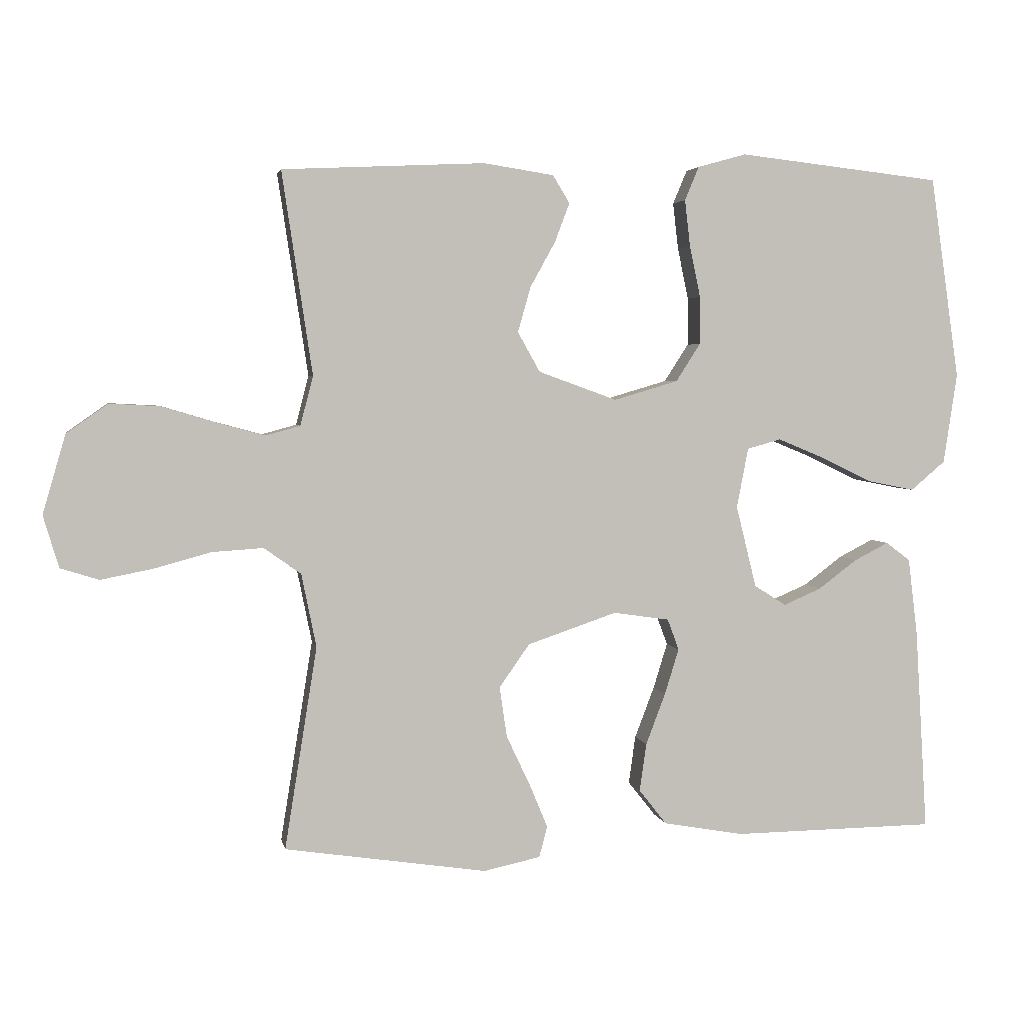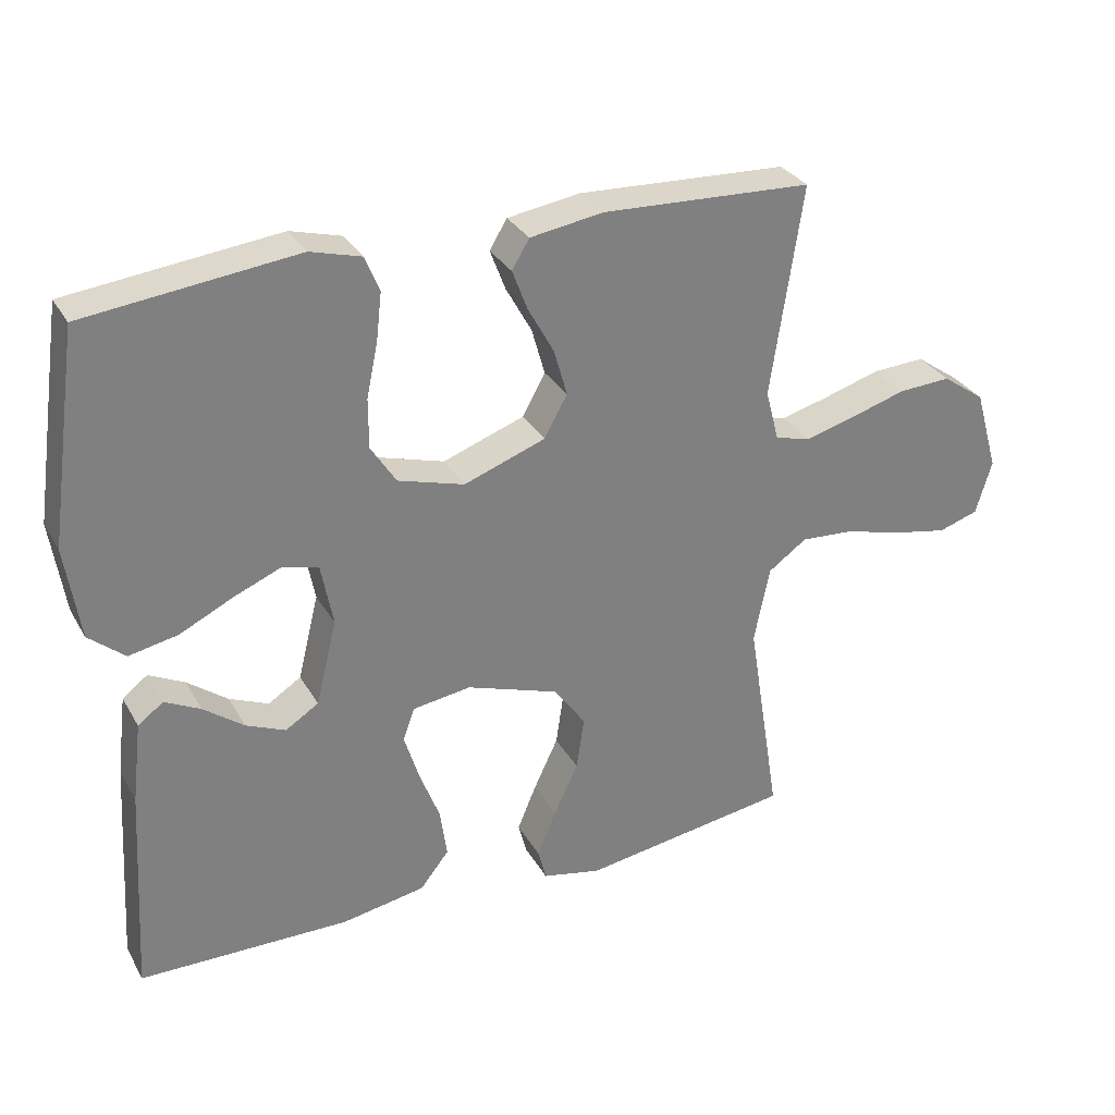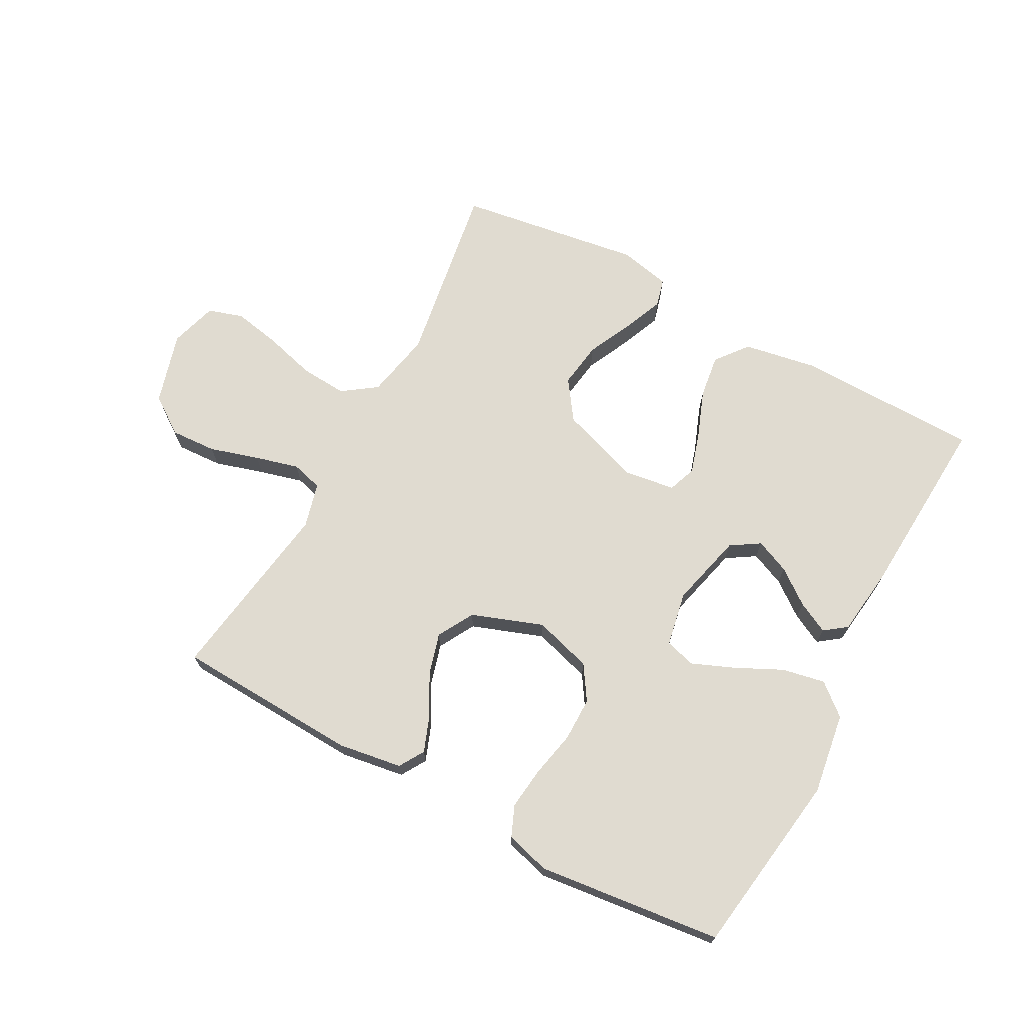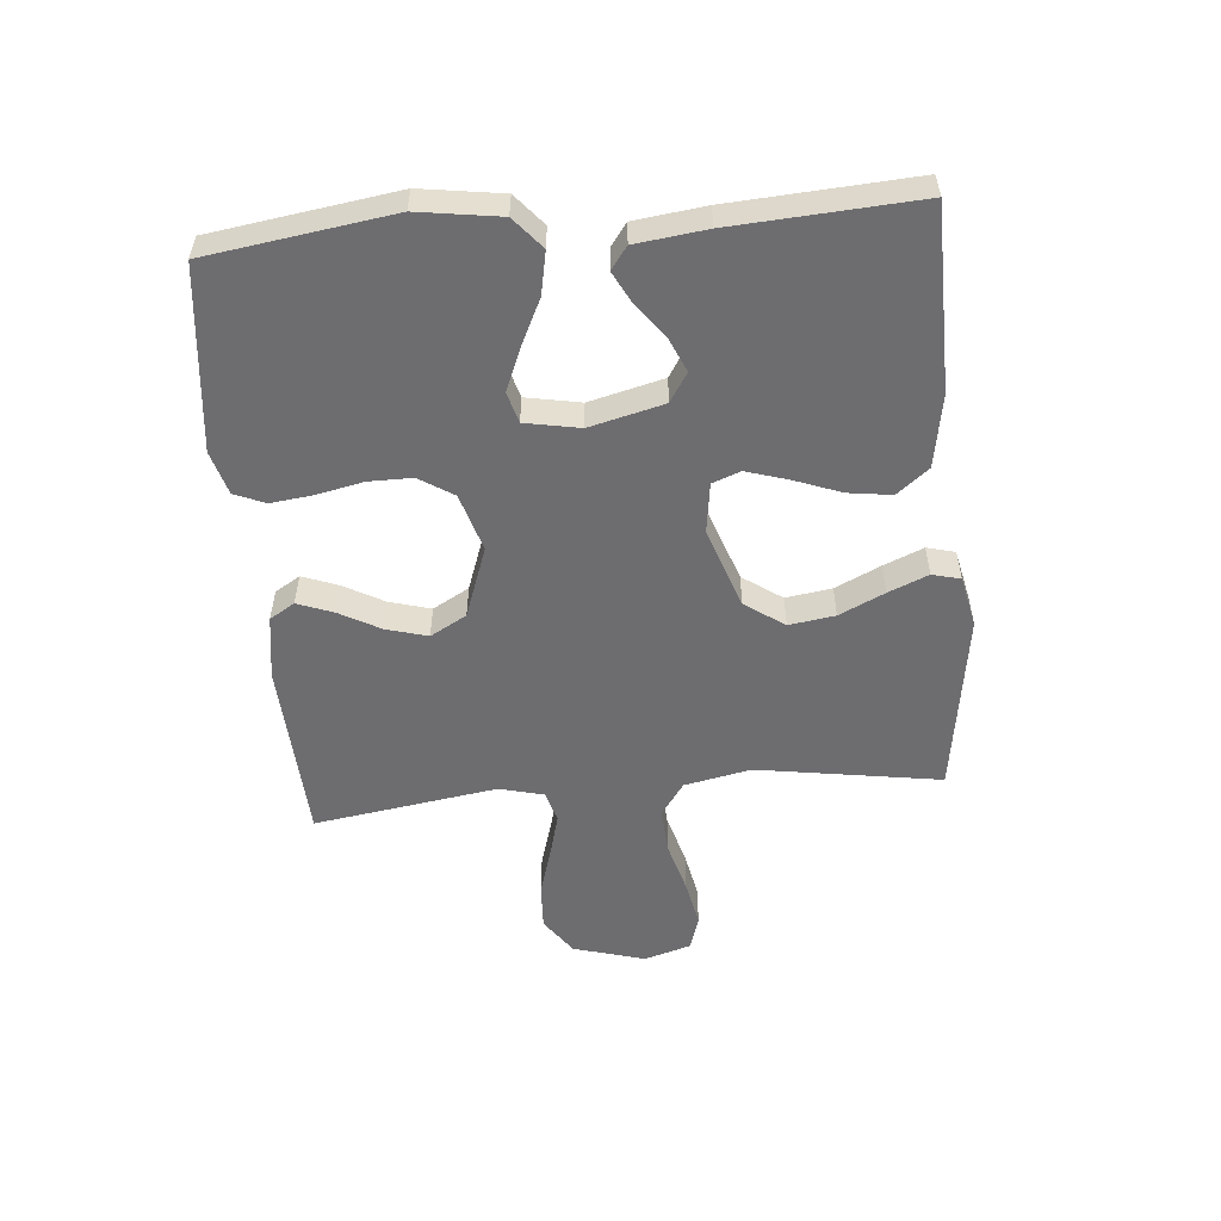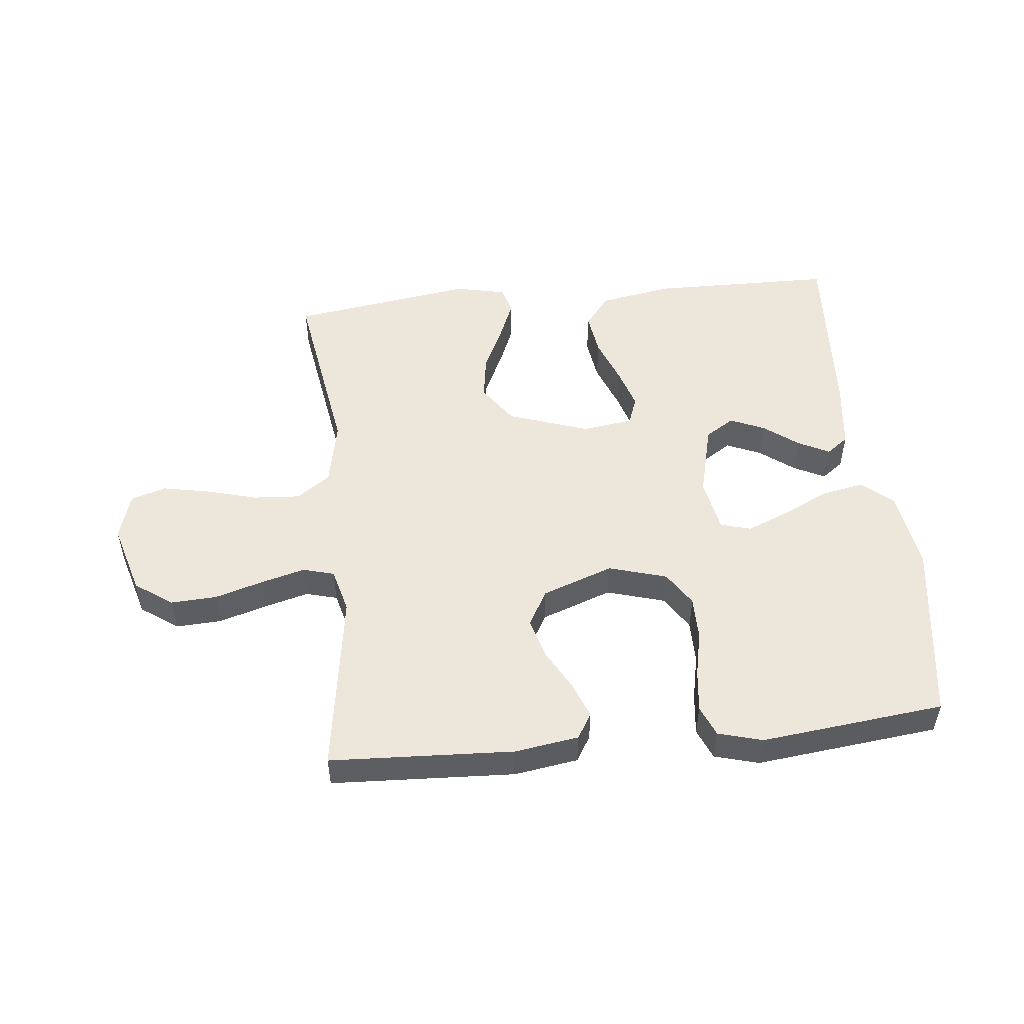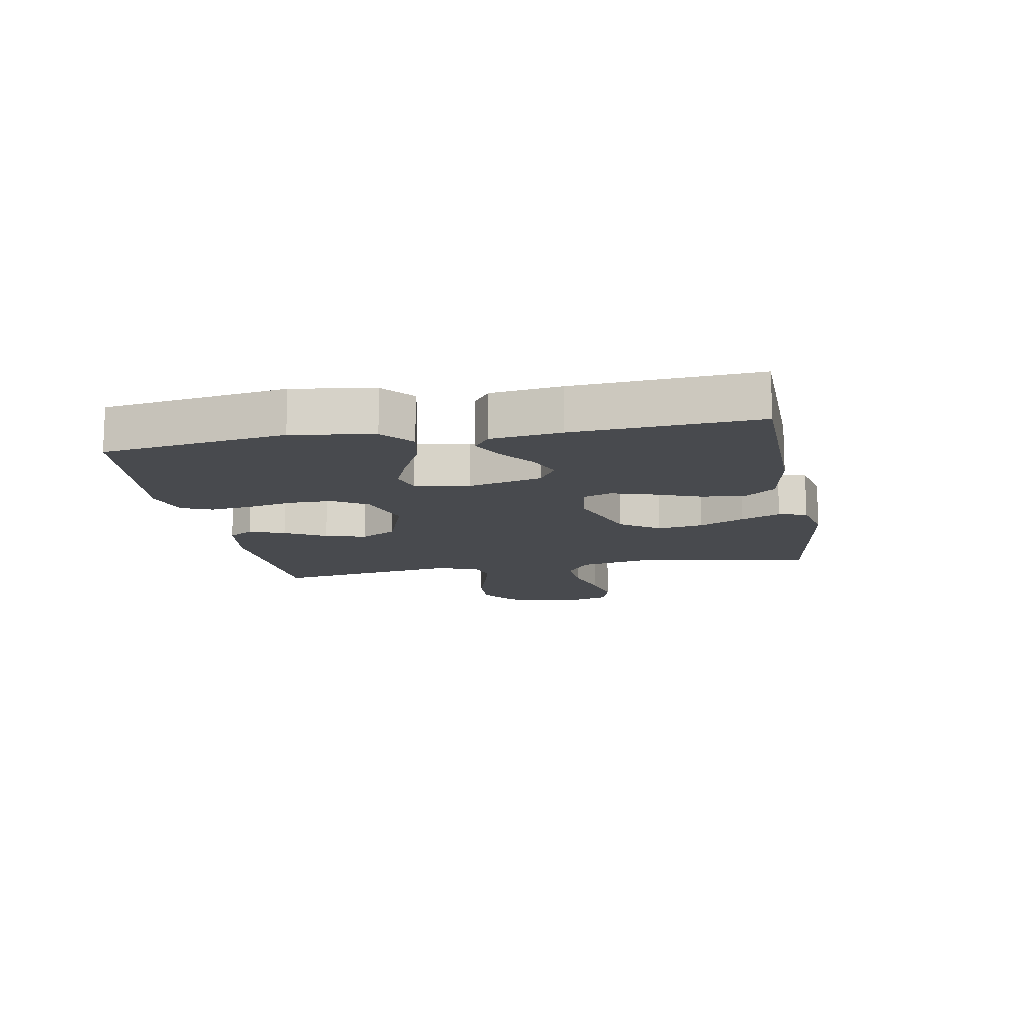
<metadata>
{"format":"obj","ext":"obj","renderer":"f3d","projection":"perspective","resolution":1024,"background":"white","views":[{"elev":3.5,"azim":-10.7,"up":"+Z"},{"elev":30.8,"azim":154.9,"up":"+Z"},{"elev":69.9,"azim":28.4,"up":"+Y"},{"elev":-54.1,"azim":95.2,"up":"+Y"},{"elev":51.1,"azim":-5.9,"up":"+Y"},{"elev":-13.1,"azim":100.5,"up":"+Y"}]}
</metadata>
<code>
v 0.5 0.07 0.5
v 0.543 0.07 0.2
v 0.523 0.07 0.067
v 0.472 0.07 0.024
v 0.402 0.07 0.038
v 0.326 0.07 0.075
v 0.258 0.07 0.103
v 0.208 0.07 0.089
v 0.191 0.07 0
v 0.221 0.07 -0.121
v 0.268 0.07 -0.151
v 0.324 0.07 -0.127
v 0.381 0.07 -0.084
v 0.432 0.07 -0.058
v 0.468 0.07 -0.085
v 0.482 0.07 -0.2
v 0.5 0.07 -0.5
v 0.2 0.07 -0.504
v 0.081 0.07 -0.483
v 0.04 0.07 -0.431
v 0.05 0.07 -0.36
v 0.079 0.07 -0.284
v 0.1 0.07 -0.216
v 0.083 0.07 -0.17
v 0 0.07 -0.158
v -0.132 0.07 -0.203
v -0.177 0.07 -0.267
v -0.166 0.07 -0.342
v -0.131 0.07 -0.416
v -0.104 0.07 -0.481
v -0.116 0.07 -0.527
v -0.2 0.07 -0.545
v -0.5 0.07 -0.5
v -0.452 0.07 -0.2
v -0.474 0.07 -0.091
v -0.529 0.07 -0.052
v -0.605 0.07 -0.057
v -0.689 0.07 -0.08
v -0.766 0.07 -0.095
v -0.823 0.07 -0.077
v -0.846 0.07 0
v -0.812 0.07 0.117
v -0.751 0.07 0.16
v -0.676 0.07 0.156
v -0.596 0.07 0.132
v -0.525 0.07 0.113
v -0.474 0.07 0.127
v -0.455 0.07 0.2
v -0.5 0.07 0.5
v -0.2 0.07 0.514
v -0.096 0.07 0.498
v -0.071 0.07 0.457
v -0.093 0.07 0.399
v -0.13 0.07 0.332
v -0.149 0.07 0.265
v -0.116 0.07 0.206
v 0 0.07 0.164
v 0.095 0.07 0.192
v 0.131 0.07 0.248
v 0.131 0.07 0.319
v 0.115 0.07 0.395
v 0.107 0.07 0.464
v 0.128 0.07 0.514
v 0.2 0.07 0.534
v 0.5 0 0.5
v 0.543 0 0.2
v 0.523 0 0.067
v 0.472 0 0.024
v 0.402 0 0.038
v 0.326 0 0.075
v 0.258 0 0.103
v 0.208 0 0.089
v 0.191 0 0
v 0.221 0 -0.121
v 0.268 0 -0.151
v 0.324 0 -0.127
v 0.381 0 -0.084
v 0.432 0 -0.058
v 0.468 0 -0.085
v 0.482 0 -0.2
v 0.5 0 -0.5
v 0.2 0 -0.504
v 0.081 0 -0.483
v 0.04 0 -0.431
v 0.05 0 -0.36
v 0.079 0 -0.284
v 0.1 0 -0.216
v 0.083 0 -0.17
v 0 0 -0.158
v -0.132 0 -0.203
v -0.177 0 -0.267
v -0.166 0 -0.342
v -0.131 0 -0.416
v -0.104 0 -0.481
v -0.116 0 -0.527
v -0.2 0 -0.545
v -0.5 0 -0.5
v -0.452 0 -0.2
v -0.474 0 -0.091
v -0.529 0 -0.052
v -0.605 0 -0.057
v -0.689 0 -0.08
v -0.766 0 -0.095
v -0.823 0 -0.077
v -0.846 0 0
v -0.812 0 0.117
v -0.751 0 0.16
v -0.676 0 0.156
v -0.596 0 0.132
v -0.525 0 0.113
v -0.474 0 0.127
v -0.455 0 0.2
v -0.5 0 0.5
v -0.2 0 0.514
v -0.096 0 0.498
v -0.071 0 0.457
v -0.093 0 0.399
v -0.13 0 0.332
v -0.149 0 0.265
v -0.116 0 0.206
v 0 0 0.164
v 0.095 0 0.192
v 0.131 0 0.248
v 0.131 0 0.319
v 0.115 0 0.395
v 0.107 0 0.464
v 0.128 0 0.514
v 0.2 0 0.534
f 60 61 62 63
f 60 63 64 1
f 51 52 53 54
f 51 54 55
f 48 49 50 51
f 47 48 51 55
f 42 43 44 45
f 42 45 46
f 41 42 46
f 40 41 46 47
f 37 38 39 40
f 31 32 33 34
f 31 34 35
f 28 29 30 31
f 28 31 35
f 27 28 35
f 26 27 35 36
f 19 20 21 22
f 19 22 23
f 18 19 23
f 17 18 23
f 16 17 23 24
f 12 13 14 15
f 11 12 15 16
f 3 4 5 6
f 3 6 7
f 2 3 7
f 59 60 1 2
f 58 59 2 7
f 57 58 7 8
f 40 47 55 56
f 37 40 56 57
f 36 37 57 8
f 25 26 36 8
f 11 16 24 25
f 10 11 25
f 9 10 25
f 8 9 25
f 127 126 125 124
f 65 128 127 124
f 118 117 116 115
f 119 118 115
f 115 114 113 112
f 119 115 112 111
f 109 108 107 106
f 110 109 106
f 110 106 105
f 111 110 105 104
f 104 103 102 101
f 98 97 96 95
f 99 98 95
f 95 94 93 92
f 99 95 92
f 99 92 91
f 100 99 91 90
f 86 85 84 83
f 87 86 83
f 87 83 82
f 87 82 81
f 88 87 81 80
f 79 78 77 76
f 80 79 76 75
f 70 69 68 67
f 71 70 67
f 71 67 66
f 66 65 124 123
f 71 66 123 122
f 72 71 122 121
f 120 119 111 104
f 121 120 104 101
f 72 121 101 100
f 72 100 90 89
f 89 88 80 75
f 89 75 74
f 89 74 73
f 89 73 72
f 1 65 66 2
f 2 66 67 3
f 3 67 68 4
f 4 68 69 5
f 5 69 70 6
f 6 70 71 7
f 7 71 72 8
f 8 72 73 9
f 9 73 74 10
f 10 74 75 11
f 11 75 76 12
f 12 76 77 13
f 13 77 78 14
f 14 78 79 15
f 15 79 80 16
f 16 80 81 17
f 17 81 82 18
f 18 82 83 19
f 19 83 84 20
f 20 84 85 21
f 21 85 86 22
f 22 86 87 23
f 23 87 88 24
f 24 88 89 25
f 25 89 90 26
f 26 90 91 27
f 27 91 92 28
f 28 92 93 29
f 29 93 94 30
f 30 94 95 31
f 31 95 96 32
f 32 96 97 33
f 33 97 98 34
f 34 98 99 35
f 35 99 100 36
f 36 100 101 37
f 37 101 102 38
f 38 102 103 39
f 39 103 104 40
f 40 104 105 41
f 41 105 106 42
f 42 106 107 43
f 43 107 108 44
f 44 108 109 45
f 45 109 110 46
f 46 110 111 47
f 47 111 112 48
f 48 112 113 49
f 49 113 114 50
f 50 114 115 51
f 51 115 116 52
f 52 116 117 53
f 53 117 118 54
f 54 118 119 55
f 55 119 120 56
f 56 120 121 57
f 57 121 122 58
f 58 122 123 59
f 59 123 124 60
f 60 124 125 61
f 61 125 126 62
f 62 126 127 63
f 63 127 128 64
f 64 128 65 1

</code>
